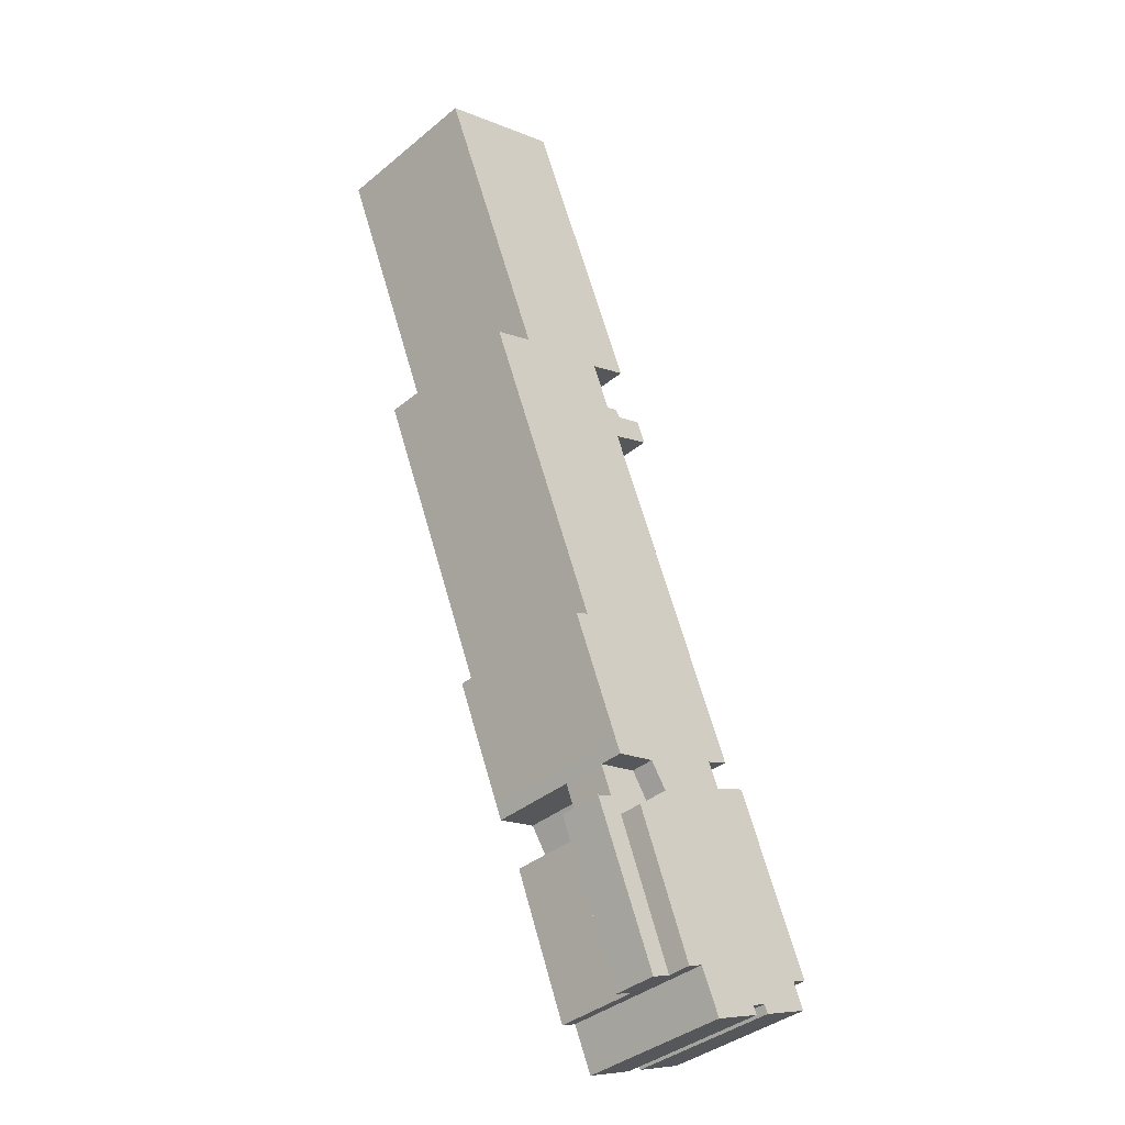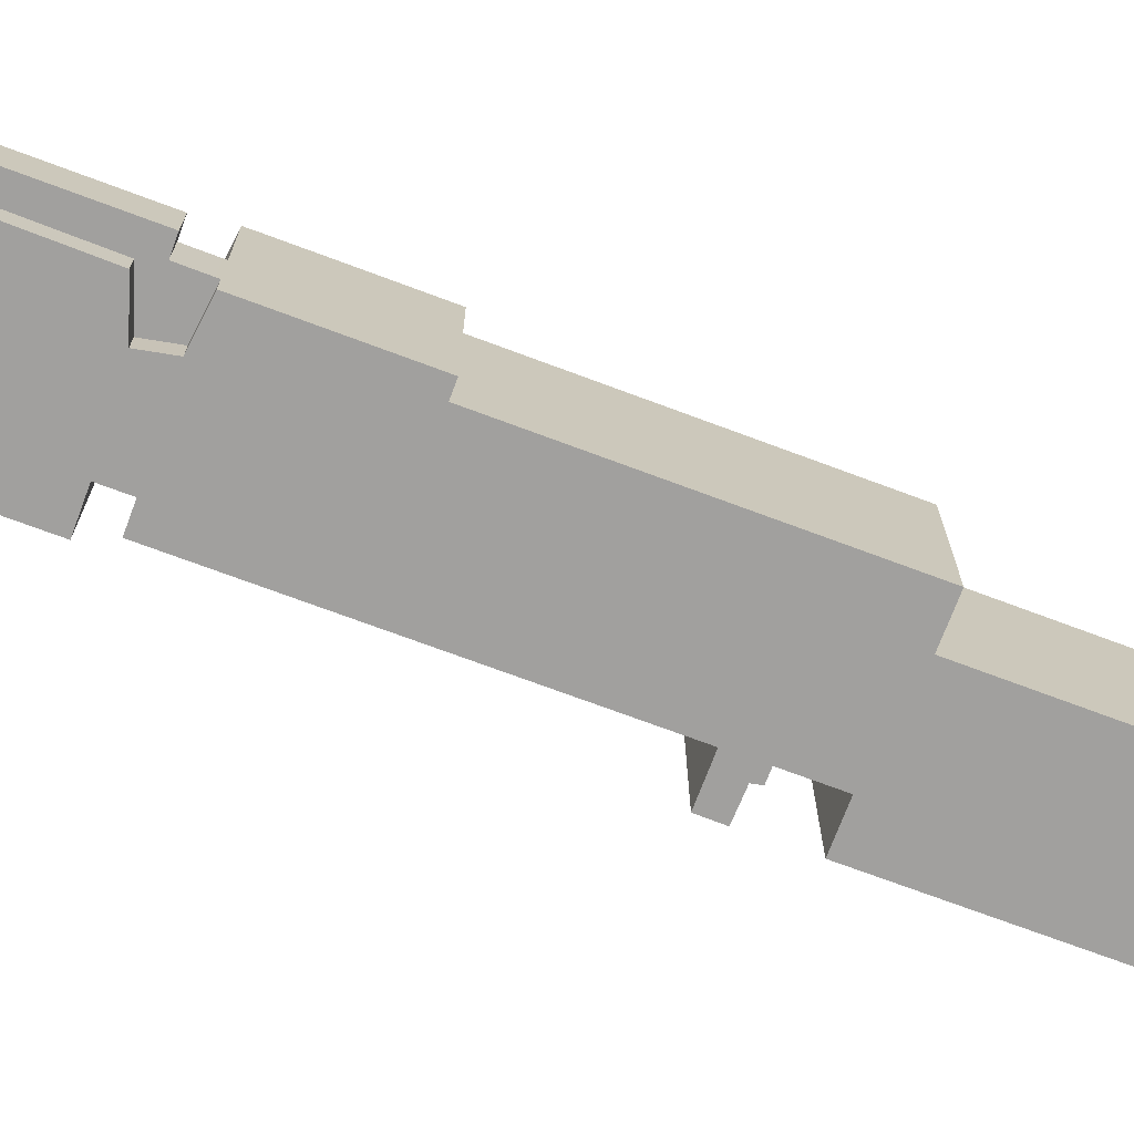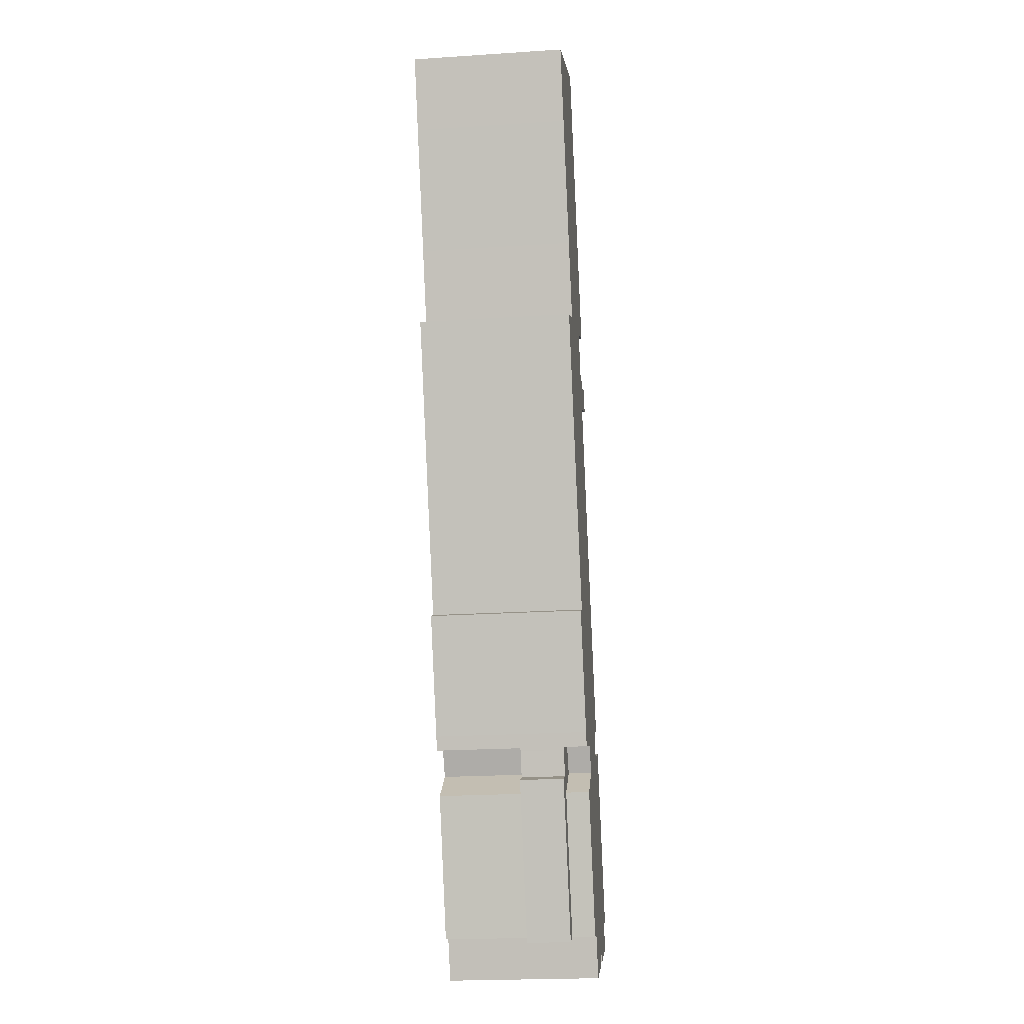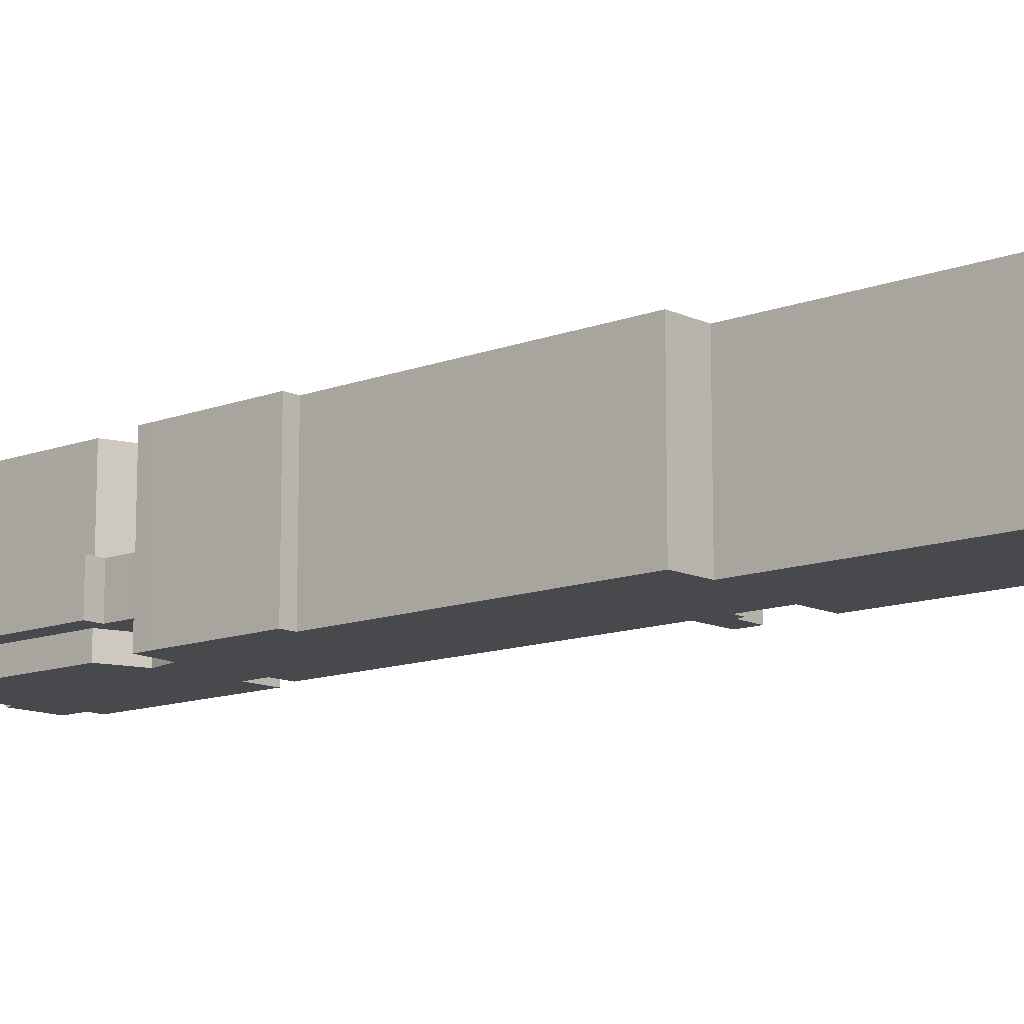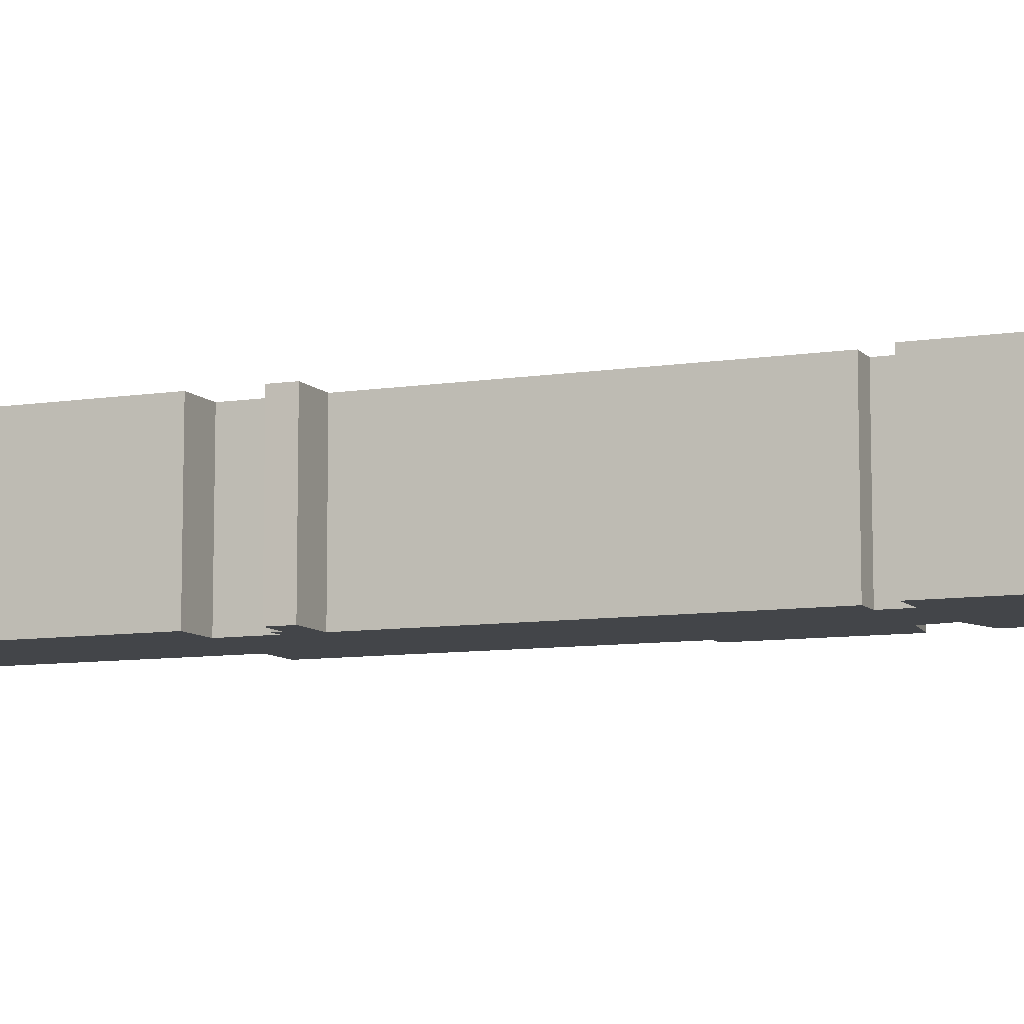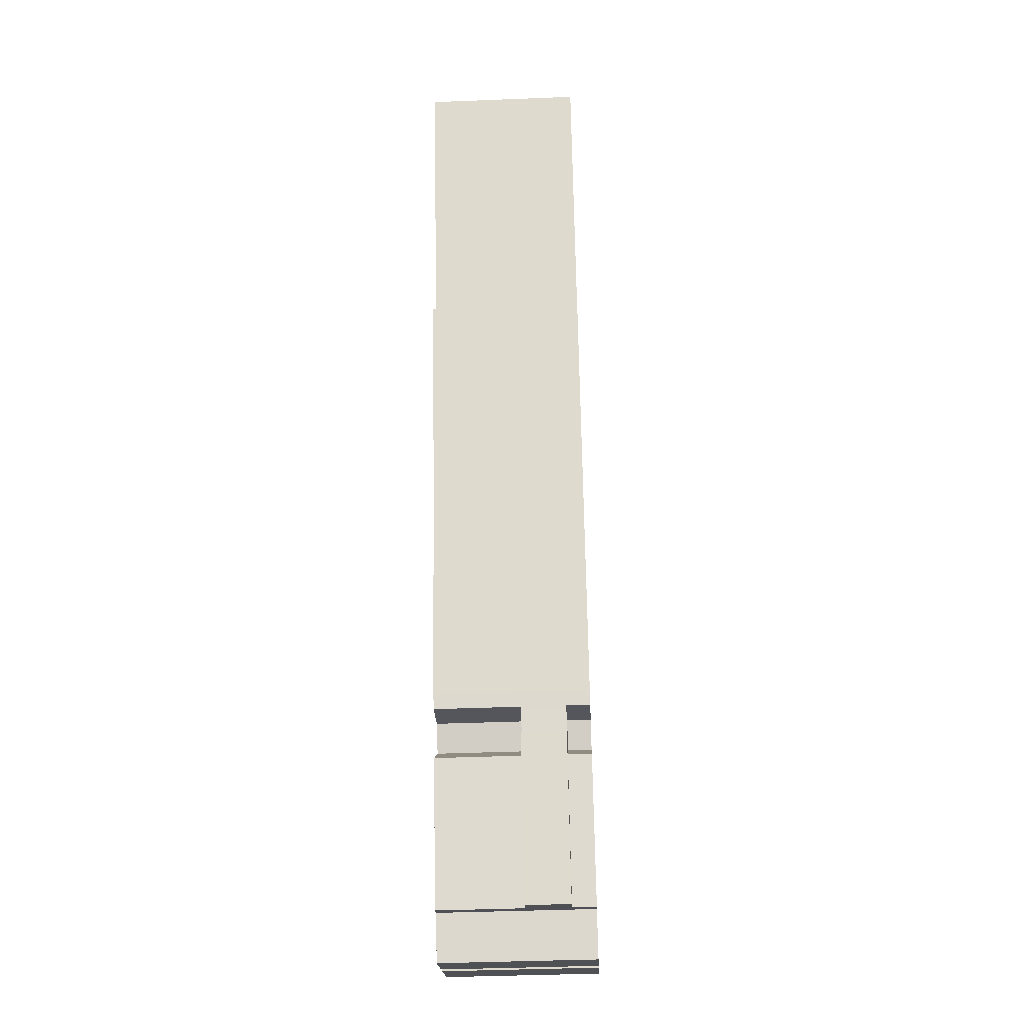
<metadata>
{"format":"obj","ext":"obj","renderer":"f3d","projection":"perspective","resolution":1024,"background":"white","views":[{"elev":-38.9,"azim":-44.3,"up":"+Z"},{"elev":-71.8,"azim":-133.2,"up":"+Y"},{"elev":-22.1,"azim":-83.5,"up":"+Z"},{"elev":-12.2,"azim":-70.6,"up":"+Y"},{"elev":-8.8,"azim":90.3,"up":"+Y"},{"elev":-42.3,"azim":-87.3,"up":"+Z"}]}
</metadata>
<code>
v  33.3 12.84 -88.8
v  38.15 -2.31 -86.77
v  33.3 -2.31 -88.8
v  38.15 12.84 -86.77
v  28.06 -2.31 -43.33
v  26.88 12.84 -40.51
v  26.88 -2.31 -40.51
v  28.06 12.84 -43.33
v  30.16 -2.31 -48.35
v  30.16 12.84 -48.35
v  21.55 12.84 -66.35
v  22.11 -2.31 -67.66
v  21.55 -2.31 -66.35
v  22.11 12.84 -67.66
v  17.65 12.84 -57.01
v  17.65 -2.31 -57
v  16.86 12.84 -55.11
v  16.86 -2.31 -55.11
v  17.46 -2.31 -54.86
v  17.47 12.84 -54.86
v  18.24 -2.31 -54.53
v  18.24 12.84 -54.53
v  17.77 12.84 -53.41
v  17.77 -2.31 -53.41
v  15.67 12.84 -48.37
v  15.67 -2.31 -48.37
v  14.49 12.84 -45.55
v  14.49 -2.31 -45.55
v  12.39 12.84 -40.52
v  12.39 -2.31 -40.52
v  11.21 12.84 -37.7
v  11.21 -2.31 -37.7
v  9.098 12.84 -32.63
v  9.097 -2.31 -32.63
v  6.763 12.84 -27.04
v  6.763 -2.31 -27.04
v  7.371 -2.31 -26.79
v  7.372 12.84 -26.79
v  8.601 -2.31 -26.27
v  8.602 12.84 -26.27
v  10.59 -2.31 -25.44
v  10.59 12.84 -25.44
v  10.12 12.84 -24.31
v  10.12 -2.31 -24.31
v  7.636 12.84 -18.34
v  7.636 -2.31 -18.34
v  6.468 12.84 -15.54
v  6.467 -2.31 -15.54
v  3.981 12.84 -9.565
v  3.981 -2.31 -9.564
v  2.812 12.84 -6.758
v  2.812 -2.31 -6.758
v  31.43 12.84 -84.55
v  31.43 -2.31 -84.55
v  29.87 12.84 -85.21
v  29.87 -2.31 -85.21
v  24.44 12.84 -71.76
v  24.44 -2.31 -71.76
v  27.71 12.84 -68.95
v  27.71 -2.31 -68.94
v  26.07 12.84 -66.52
v  26.07 -2.31 -66.52
v  27.93 4.367 -86.04
v  29.87 5.218e-15 -85.21
v  27.93 5.268e-15 -86.04
v  29.87 4.367 -85.21
v  21.65 4.367 -71.03
v  21.65 4.35e-15 -71.03
v  23.23 4.309e-15 -70.37
v  23.23 4.367 -70.37
v  22.23 4.367 -67.93
v  22.23 4.16e-15 -67.93
v  22.11 4.367 -67.66
v  22.11 4.143e-15 -67.66
v  26.07 4.073e-15 -66.52
v  26.07 4.367 -66.52
v  27.71 4.222e-15 -68.94
v  27.71 4.367 -68.94
v  24.44 4.394e-15 -71.76
v  24.44 4.367 -71.76
v  0.0003223 12.84 -0.0004804
v  0.7103 -2.31 -1.708
v  0 -2.31 -1.414e-16
v  0.7106 12.84 -1.709
v  0.6101 -2.31 0.2536
v  0.6104 12.84 0.2531
v  11.68 -2.31 4.85
v  11.68 12.84 4.849
v  12.29 -2.31 5.104
v  12.29 12.84 5.103
v  14.62 -2.31 -0.4996
v  14.62 12.84 -0.5001
v  16.73 -2.31 -5.557
v  16.73 12.84 -5.558
v  17.91 -2.31 -8.381
v  17.91 12.84 -8.382
v  20.01 -2.31 -13.42
v  20.01 12.84 -13.42
v  23.31 -2.31 -21.33
v  23.31 12.84 -21.33
v  22.7 12.84 -21.59
v  22.7 -2.31 -21.59
v  19.5 12.84 -22.92
v  19.5 -2.31 -22.91
v  20.73 -2.31 -25.86
v  20.73 12.84 -25.86
v  21.35 -2.31 -27.34
v  21.35 12.84 -27.34
v  22.49 -2.31 -26.87
v  22.49 12.84 -26.87
v  22.98 -2.31 -27.58
v  22.98 12.84 -27.58
v  25.58 -2.31 -26.58
v  25.58 12.84 -26.58
v  26.44 -2.31 -28.71
v  26.44 12.84 -28.71
v  22.62 12.84 -30.31
v  22.62 -2.31 -30.31
v  24.78 -2.31 -35.48
v  24.78 12.84 -35.48
v  31.33 -2.31 -51.17
v  31.33 12.84 -51.17
v  33.43 -2.31 -56.21
v  33.43 12.84 -56.21
v  34.61 -2.31 -59.03
v  34.61 12.84 -59.03
v  35.81 -2.31 -61.91
v  35.81 12.84 -61.91
v  35.95 -2.31 -62.23
v  35.95 12.84 -62.23
v  35.32 12.84 -62.49
v  35.32 -2.31 -62.49
v  33.7 12.84 -63.17
v  33.7 -2.31 -63.17
v  34.7 -2.31 -65.58
v  34.7 12.84 -65.58
v  37.97 -2.31 -64.21
v  37.97 12.84 -64.21
v  38.28 -2.31 -64.95
v  38.28 12.84 -64.95
v  45.02 -2.31 -81.06
v  45.02 12.84 -81.06
v  43.47 12.84 -81.69
v  43.47 -2.31 -81.69
v  44.49 -2.31 -84.12
v  44.49 12.84 -84.12
v  39.62 12.84 -86.16
v  39.62 -2.31 -86.16
v  39.28 12.84 -85.36
v  39.28 -2.31 -85.36
v  37.82 12.84 -85.97
v  37.82 -2.31 -85.97
g defaultobject
f 1 2 3
f 2 1 4
f 5 6 7
f 6 5 8
f 9 8 5
f 8 9 10
f 11 12 13
f 12 11 14
f 15 13 16
f 13 15 11
f 17 16 18
f 16 17 15
f 19 17 18
f 17 19 20
f 21 20 19
f 20 21 22
f 23 21 24
f 21 23 22
f 25 24 26
f 24 25 23
f 27 26 28
f 26 27 25
f 29 28 30
f 28 29 27
f 31 30 32
f 30 31 29
f 33 32 34
f 32 33 31
f 35 34 36
f 34 35 33
f 37 35 36
f 35 37 38
f 39 38 37
f 38 39 40
f 41 40 39
f 40 41 42
f 43 41 44
f 41 43 42
f 45 44 46
f 44 45 43
f 47 46 48
f 46 47 45
f 49 48 50
f 48 49 47
f 51 50 52
f 50 51 49
f 53 3 54
f 3 53 1
f 55 54 56
f 54 55 53
f 57 56 58
f 56 57 55
f 59 58 60
f 58 59 57
f 61 60 62
f 60 61 59
f 14 62 12
f 62 14 61
f 63 64 65
f 64 63 66
f 67 65 68
f 65 67 63
f 69 67 68
f 67 69 70
f 71 69 72
f 69 71 70
f 73 72 74
f 72 73 71
f 75 73 74
f 73 75 76
f 77 76 75
f 76 77 78
f 79 78 77
f 78 79 80
f 64 80 79
f 80 64 66
f 81 82 83
f 82 81 84
f 85 81 83
f 81 85 86
f 87 86 85
f 86 87 88
f 89 88 87
f 88 89 90
f 91 90 89
f 90 91 92
f 93 92 91
f 92 93 94
f 95 94 93
f 94 95 96
f 97 96 95
f 96 97 98
f 99 98 97
f 98 99 100
f 101 99 102
f 99 101 100
f 103 102 104
f 102 103 101
f 105 103 104
f 103 105 106
f 107 106 105
f 106 107 108
f 109 108 107
f 108 109 110
f 111 110 109
f 110 111 112
f 113 112 111
f 112 113 114
f 115 114 113
f 114 115 116
f 117 115 118
f 115 117 116
f 119 117 118
f 117 119 120
f 7 120 119
f 120 7 6
f 84 52 82
f 52 84 51
f 121 10 9
f 10 121 122
f 123 122 121
f 122 123 124
f 125 124 123
f 124 125 126
f 127 126 125
f 126 127 128
f 129 128 127
f 128 129 130
f 131 129 132
f 129 131 130
f 133 132 134
f 132 133 131
f 135 133 134
f 133 135 136
f 137 136 135
f 136 137 138
f 139 138 137
f 138 139 140
f 141 140 139
f 140 141 142
f 143 141 144
f 141 143 142
f 145 143 144
f 143 145 146
f 147 145 148
f 145 147 146
f 149 148 150
f 148 149 147
f 151 150 152
f 150 151 149
f 2 151 152
f 151 2 4
f 63 80 66
f 80 63 67
f 80 67 78
f 78 67 70
f 70 76 78
f 76 70 71
f 76 71 73
f 57 53 55
f 149 146 147
f 146 149 143
f 53 4 1
f 4 53 151
f 151 53 149
f 149 53 143
f 143 53 142
f 142 53 140
f 140 53 57
f 140 57 59
f 140 59 136
f 136 59 61
f 136 61 133
f 133 61 14
f 133 14 11
f 133 11 131
f 131 11 130
f 130 11 128
f 128 11 126
f 126 11 15
f 126 15 124
f 124 15 122
f 122 15 17
f 122 17 20
f 122 20 22
f 122 22 10
f 10 22 23
f 10 23 25
f 10 25 8
f 8 25 27
f 8 27 6
f 6 27 29
f 6 29 120
f 120 29 31
f 120 31 117
f 117 31 33
f 117 33 116
f 116 33 112
f 116 112 114
f 35 112 33
f 112 35 108
f 108 35 106
f 106 35 103
f 103 35 101
f 101 35 38
f 101 38 40
f 101 40 42
f 101 42 100
f 100 42 98
f 98 42 43
f 98 43 45
f 98 45 47
f 98 47 96
f 96 47 49
f 96 49 94
f 94 49 92
f 92 49 51
f 92 51 84
f 92 84 90
f 90 84 88
f 88 84 81
f 88 81 86
f 110 112 108
f 138 140 136
f 64 68 65
f 68 64 79
f 68 79 77
f 68 77 69
f 69 77 72
f 72 77 75
f 72 75 74
f 2 54 3
f 54 2 58
f 58 2 60
f 62 13 12
f 13 62 16
f 16 62 18
f 18 62 19
f 19 62 21
f 21 62 24
f 24 62 26
f 26 62 28
f 28 62 60
f 28 60 30
f 30 60 2
f 30 2 152
f 30 152 150
f 30 150 32
f 32 150 34
f 34 150 36
f 58 56 54
f 145 150 148
f 150 145 36
f 36 145 37
f 37 145 39
f 39 145 41
f 41 145 44
f 44 145 46
f 46 145 144
f 46 144 48
f 48 144 135
f 135 144 141
f 135 141 139
f 135 139 137
f 115 107 118
f 107 115 111
f 107 111 109
f 111 115 113
f 135 50 48
f 50 135 134
f 50 134 132
f 50 132 52
f 52 132 82
f 82 132 83
f 83 132 85
f 85 132 129
f 85 129 107
f 85 107 105
f 85 105 104
f 85 104 87
f 107 129 127
f 107 127 125
f 107 125 123
f 107 123 121
f 107 121 9
f 107 9 5
f 107 5 7
f 107 7 119
f 107 119 118
f 87 104 102
f 87 102 99
f 87 99 97
f 87 97 95
f 87 95 93
f 87 93 91
f 87 91 89

</code>
